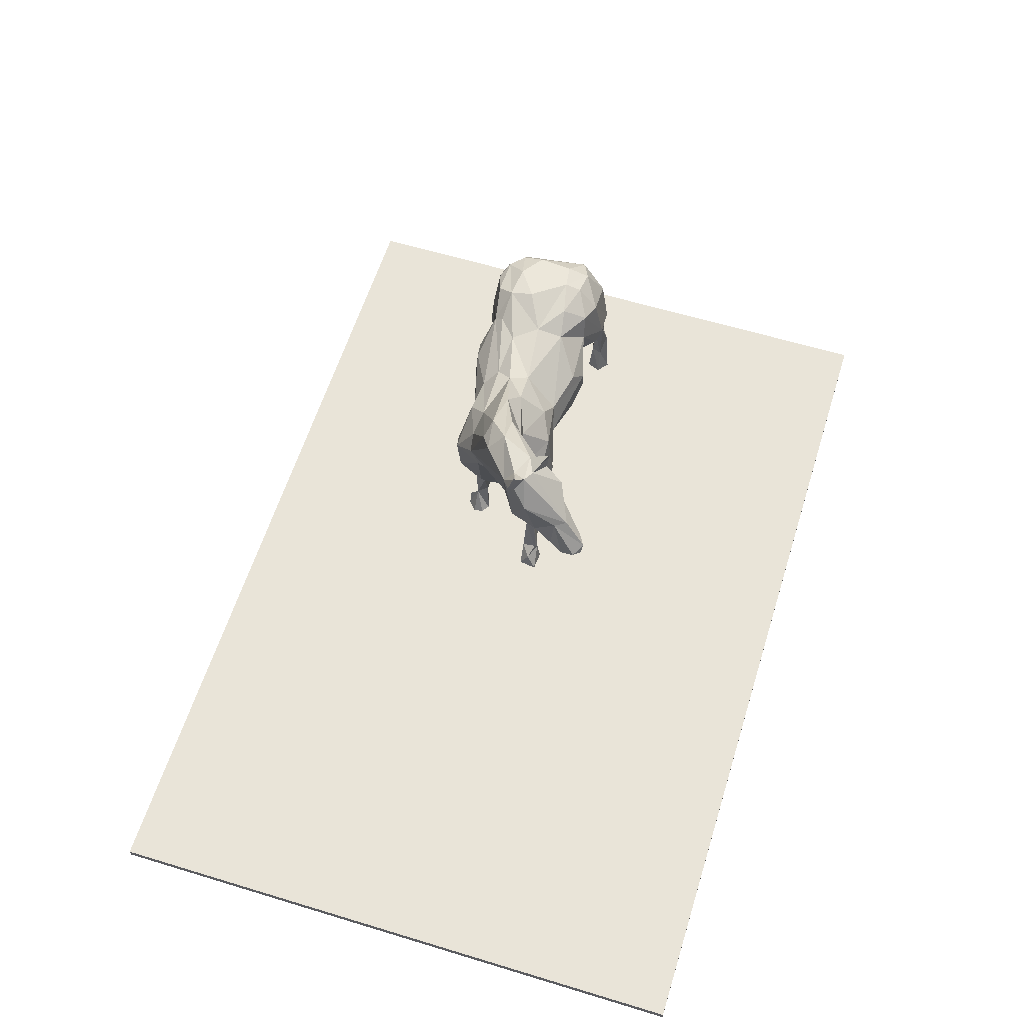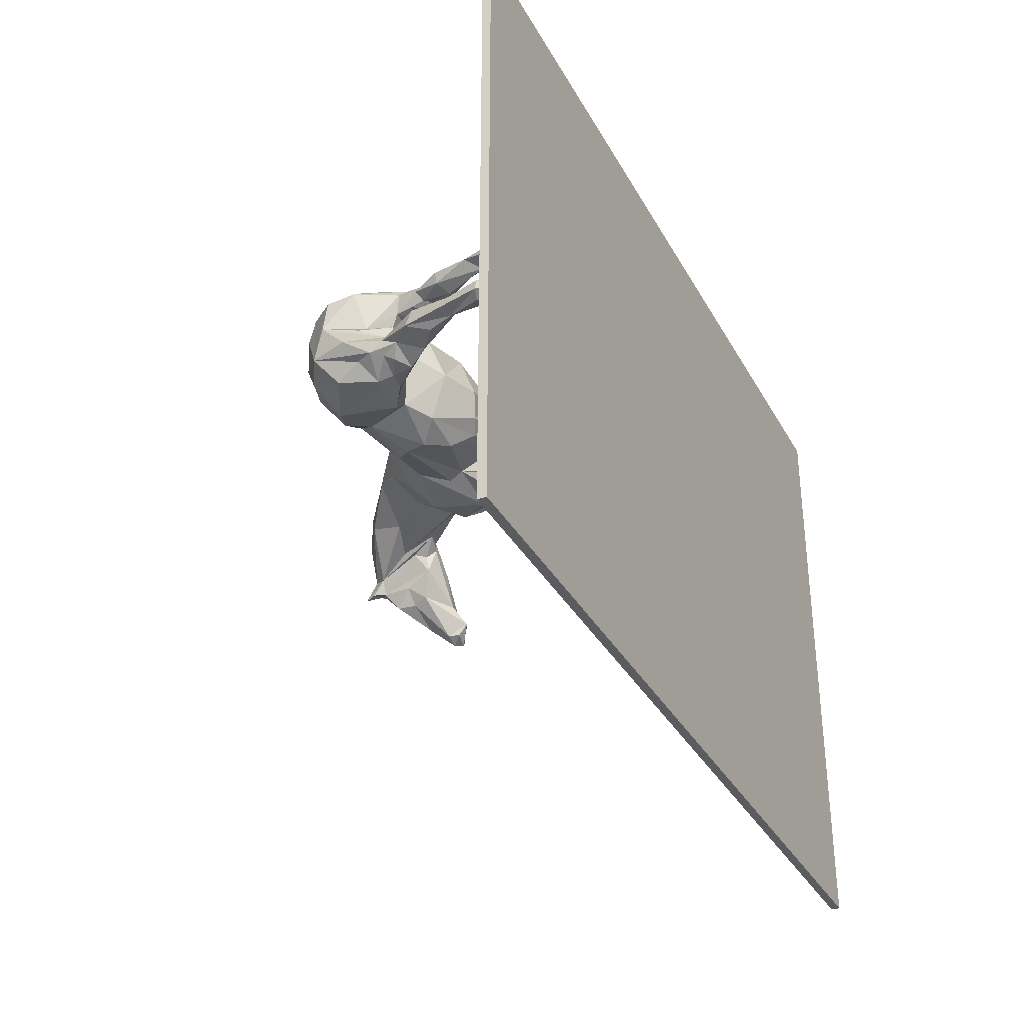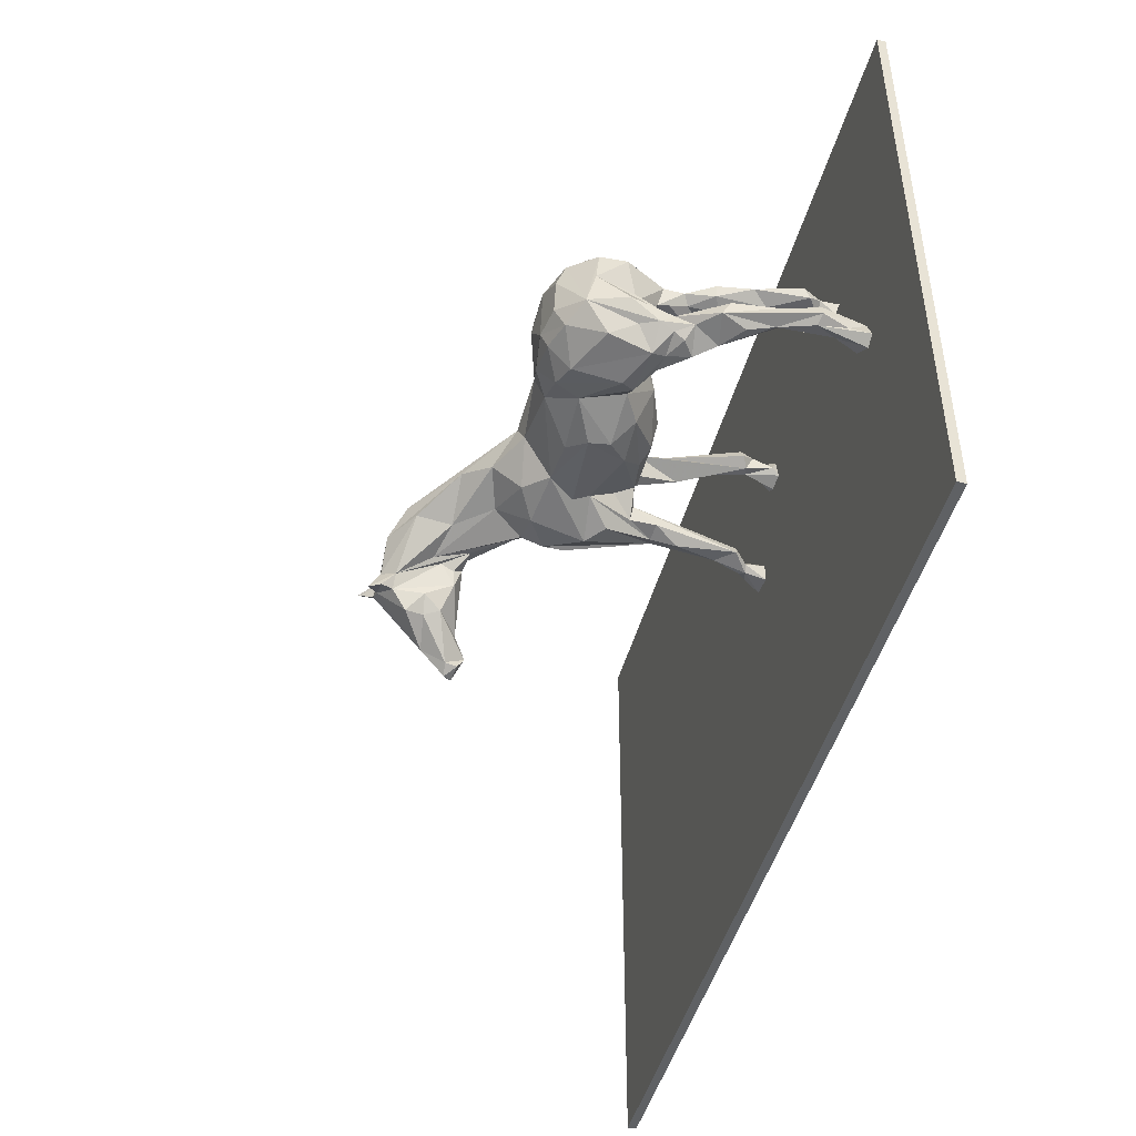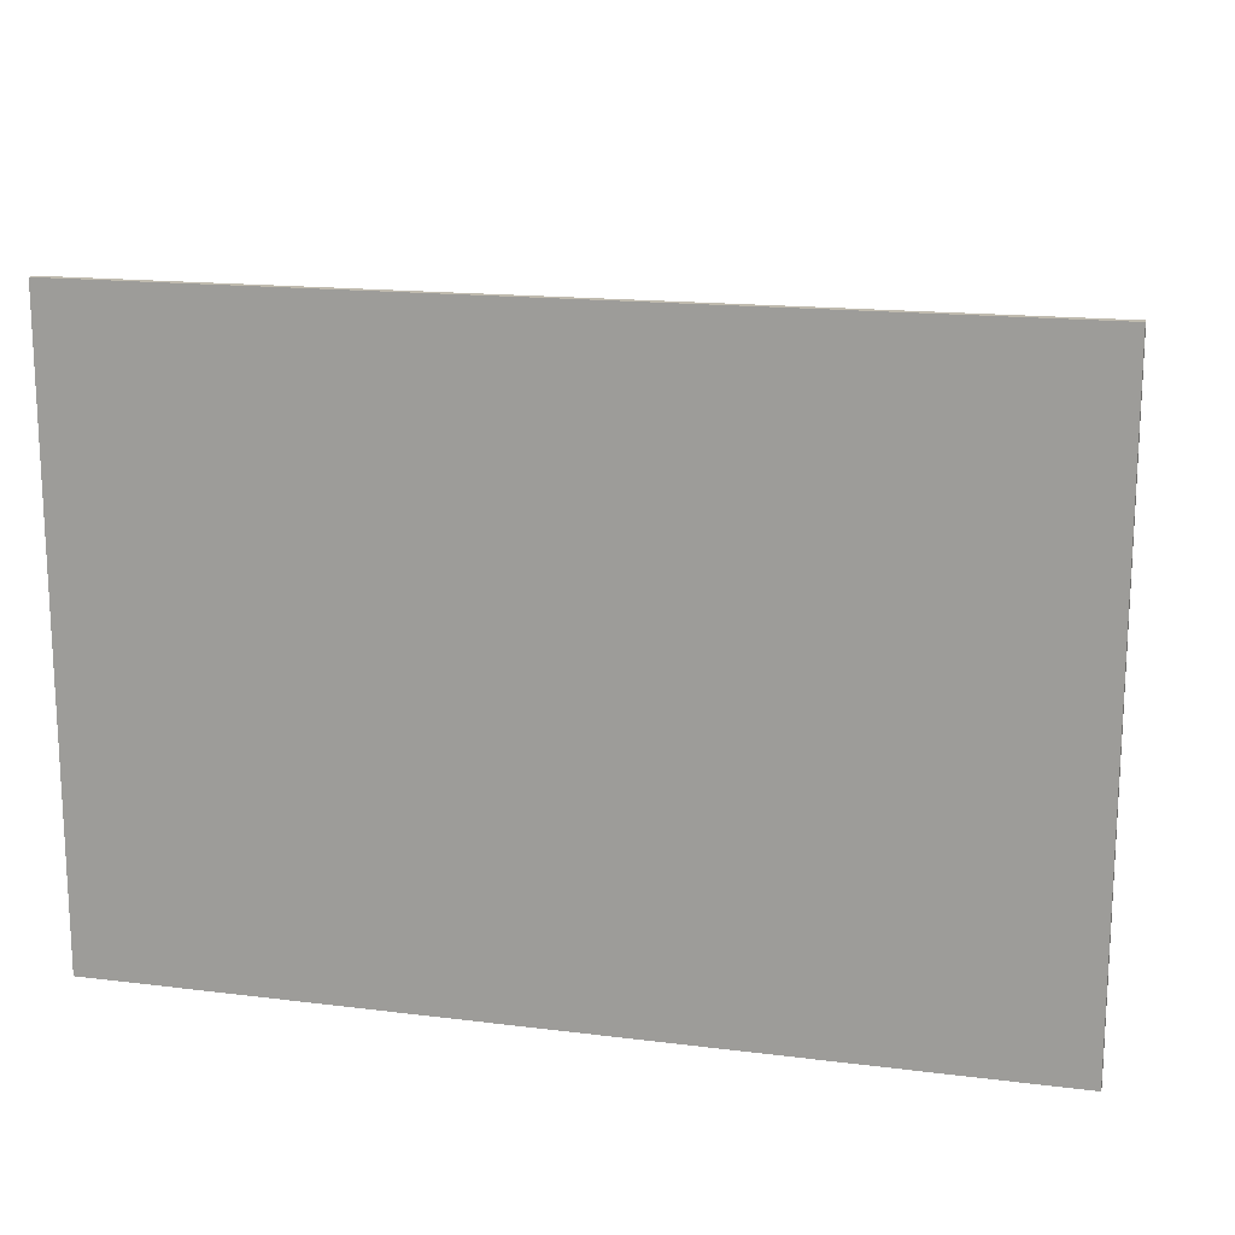
<metadata>
{"format":"obj","ext":"obj","renderer":"f3d","projection":"perspective","resolution":1024,"background":"white","views":[{"elev":60.3,"azim":107.3,"up":"+Y"},{"elev":-33.7,"azim":-64.8,"up":"+Z"},{"elev":-46.1,"azim":-104.8,"up":"+Z"},{"elev":16.0,"azim":14.5,"up":"+Z"}]}
</metadata>
<code>
o Object.1
v -73.74 -17.19 51.33
v 138.1 -17.19 51.33
v -73.74 -15.14 51.33
v 138.1 -15.14 -95.02
v -73.74 -17.19 -95.02
v -73.74 -15.14 -95.02
v 138.1 -17.19 -95.02
v 138.1 -15.14 51.33
f 1 2 3
f 4 5 6
f 5 4 7
f 8 3 2
f 5 7 2
f 5 3 6
f 8 2 7
f 6 3 8
f 5 1 3
f 7 4 8
f 2 1 5
f 8 4 6
o Object.2
v 20.06 -15.13 -26.45
v 20.1 -15.14 -22.03
v 24.69 -14.89 -26.13
v -48.53 -14.56 -27.08
v -51.09 -14.64 -25.47
v 24.02 -15.01 -21.89
v 6.16 -14.91 -6.588
v -46.87 -14.28 -21.66
v 9.594 -14.59 -7.686
v -49.91 -14.19 -21.65
v 9.638 -14.6 -2.09
v 11.93 -14.59 -4.157
v 11.53 -14.42 -6.394
v 5.829 -14.29 -2.909
v -34.36 -13.89 -5.64
v -45.06 -13.53 -25.01
v -39.4 -13.83 -1.325
v -36.56 -13.73 -0.2013
v -33.15 -13.5 -2.986
v 5.17 -13.28 -5.544
v -39.58 -12.5 -5.319
v 8.189 -11.76 -1.91
v 23.67 -11.41 -23.94
v 20.03 -10.3 -25.62
v 20.73 -10.19 -21.7
v 18.57 -10.05 -24.42
v -50.78 -9.712 -24.98
v -37.45 -9.063 -5.152
v -40.12 -9.159 -2.563
v 21.01 -8.936 -25.1
v 8.642 -8.894 -4.2
v 4.964 -8.449 -4.065
v -47.56 -7.76 -24.74
v -48.29 -7.559 -22.28
v 16.92 -7.501 -21.73
v 7.466 -7.372 -6.968
v 5.591 -6.976 -7.117
v 15.61 -6.853 -24.34
v -41.91 -6.219 -4.782
v -37.41 -5.977 -2.08
v 3.38 -5.845 -5.655
v 4.711 -5.717 -2.786
v -42.37 -4.704 -2.463
v -39.19 -4.307 -0.6455
v -52.2 -3.87 -21.78
v -52.73 -3.696 -24.45
v -50.44 -3.109 -25.75
v 19.15 -2.722 -24.44
v 18.69 -1.199 -21.97
v 9.872 0.4126 -6.8
v -37.13 2.159 -4.869
v 8.901 2.526 -4.079
v -46.41 3.185 -23.33
v -50.13 4.302 -22.24
v -47.38 4.75 -25.16
v -39.8 5.524 -2.992
v -34.48 6.7 -4.105
v 15.86 6.931 -25.85
v 11.88 7.695 -9.123
v 11.52 9.303 -3.831
v -45.76 10.55 -25.87
v 8.474 10.94 -5.655
v 18.08 11.61 -21.04
v -34.42 11.87 -6.716
v 18.89 12.02 -23.26
v -44.12 12.51 -20.19
v 12.54 12.5 -24
v 16.42 12.85 -24.79
v 14.15 12.88 -5.197
v -37.79 13.53 -5.581
v -38.59 13.54 -3.135
v -47.89 14.08 -20.84
v -40.23 14.74 -25.77
v -33.28 14.67 -0.8323
v -47.4 16.09 -24.1
v -32.28 17.12 -5.76
v 15.6 17.36 -4.953
v -29.23 17.87 -5.913
v 8.301 17.76 -7.047
v 10.31 17.94 -11.42
v -32.97 18.24 -4.585
v 11.52 18.06 -20.73
v 13.23 18.25 -12.01
v -8.434 18.13 -15.09
v -37.88 18.59 -21.49
v 13.96 18.32 -19.28
v 6.499 18.33 -18.02
v -34.02 18.69 -6.086
v 2.246 18.41 -11.73
v 12.24 18.64 -24.37
v 7.388 18.94 -18.97
v -6.316 19.07 -20.85
v -37.08 19.53 -27.14
v -35.93 19.91 -4.476
v 20.18 20.02 -23.17
v -43 20.45 -24.06
v -30.36 20.26 0.1906
v 18.97 20.52 -6.969
v -2.714 20.77 -23.1
v -41.32 21.22 -20.18
v -25.64 21.42 -4.558
v -33.28 22.69 -5.92
v -17.21 21.42 -14.99
v -35.33 21.96 -23.23
v -25.36 21.76 -3.425
v -40.42 22.02 -26.54
v -9.078 21.62 -5.683
v -25.83 21.86 -5.035
v -26.39 21.8 -4.76
v -34.63 22.3 -20.63
v -35.49 22.88 -23.26
v -34.75 22.75 -22.99
v -34.64 22.71 -21.04
v -34.22 22.6 -20.86
v -34.87 22.75 -23.68
v -34.41 23.1 -20.8
v 8.337 23.37 -21.05
v -33.17 23.52 -1.102
v 18.95 23.34 -3.829
v 13.22 23.83 -27.5
v -41.1 24.43 -25.2
v -42.23 24.43 -21.69
v -35.41 24.35 -3.624
v -20.93 24.21 -6.771
v -8.726 24.44 -2.439
v -34.35 24.76 -24.17
v -35.9 24.78 -27.04
v -40.25 24.85 -19.12
v -24.48 24.99 -1.308
v -6.258 25.16 -27.07
v -24.1 26.07 -6.2
v 23.51 24.91 -10.49
v -15.85 25.27 -25.28
v -31.24 25.48 -26.49
v -34.16 25.44 -7.983
v -32.33 25.7 -16.93
v 12.57 25.41 -2.32
v -29.18 26.27 -24.81
v -18.13 26.12 -4.701
v -33.56 26.66 -10.84
v 7.508 27.07 -5.489
v -25.46 27.23 -12.56
v -42.05 27.61 -23.89
v -27.28 27.41 0.8759
v -36.9 28 -28.39
v 23.95 27.73 -23.98
v 17.25 27.8 -28.55
v -26.31 29.02 -28.11
v -22.22 29.03 -24.48
v 7.368 29.1 -24.58
v -11.34 29.63 -28.64
v 23.19 30.11 -4.658
v 16.48 30.57 -1.689
v -6.198 30.76 0.4304
v 23 30.94 -26.42
v -37.69 31.2 -12.8
v -40.14 31.63 -23.77
v -22.43 31.4 1.153
v -40.49 31.61 -15.1
v -28.44 31.84 -29.23
v 8.451 32.68 -25.63
v -34.48 33.52 1.137
v -40.41 33.59 -3.767
v -27.6 33.84 2.072
v -43.26 34.01 -19.61
v -10.71 34.41 -28.84
v -11.85 34.82 1.002
v 6.638 34.99 -3.392
v 22.65 35.74 -26.81
v -19.29 36.15 -0.5474
v 27.08 36.48 -18.45
v -38.22 37.61 -26.45
v -6.422 37.56 -0.03485
v 22.58 37.6 -3.608
v -6.717 38.46 -27.03
v -19.83 38.93 -26.14
v 4.174 38.74 -24.84
v -40.83 40.01 -4.811
v 15.77 40.22 -26.84
v 24.62 40.38 -23.02
v 3.647 40.62 -5.054
v -41.19 40.8 -12.19
v 27.74 40.74 -20.47
v -35.64 41.53 -0.007854
v 28.42 41.53 -11.39
v -27.81 42.72 -27.22
v -40.77 42.84 -20.24
v 26.32 43.16 -8.688
v 13.42 43.31 -4.848
v -15.63 43.75 -2.332
v -29.76 43.85 0.7485
v 0.9465 43.83 -8.349
v 9.512 43.91 -23.76
v -22.34 44.54 -25.78
v -14.26 44.87 -21.25
v -32.88 45.47 -1.11
v 1.28 45.35 -16.72
v -14.67 45.54 -4.523
v -35.12 45.81 -22.66
v -36.05 45.91 -4.388
v -9.377 45.87 -9.077
v 3.57 46.5 -12.36
v -23.47 46.68 -1.092
v 23.14 46.53 -8.46
v -13.43 46.93 -15.02
v 19.72 47.39 -20.96
v 47.49 47.31 -41.23
v -28.6 47.84 -22.29
v -35.26 47.86 -9.438
v -34.41 48.07 -17.61
v -20.26 48.26 -20.25
v 50.03 48.48 -39.52
v -21.42 48.99 -5.044
v 46.66 49.01 -44.46
v -29.01 49.14 -5.873
v -28.08 49.36 -18.51
v 17.8 49.42 -9.617
v 50.26 49.58 -45.44
v -21.97 49.84 -10.56
v 32.21 49.9 -22.93
v 35.09 49.85 -19.64
v 51.88 49.99 -40.79
v 51.81 50.08 -43.88
v 10.77 50.3 -17.57
v 45.22 50.16 -36.81
v 50.42 50.94 -37.56
v 42.84 50.74 -28.62
v 36.5 50.86 -24.66
v 36.91 51.15 -22.01
v 49.04 51.42 -45.76
v 46.41 51.84 -44.07
v 35.98 52.57 -30.15
v 35.54 52.99 -26.4
v 46.48 53.04 -26.28
v 49.48 54.28 -33.18
v 38.87 54.87 -36
v 41.85 55.26 -22.96
v 25.55 55.72 -22.27
v 16.01 55.96 -15.75
v 34.85 56.05 -25.35
v 47.4 57.28 -40.8
v 49.06 57.33 -38.04
v 33.23 58.04 -25.37
v 40.2 58.43 -36.9
v 37.19 58.86 -33.23
v 32.57 62.44 -14.52
v 39.54 62.62 -37.05
v 49.81 63.1 -30.54
v 26.7 63.59 -20.21
v 36.55 64.4 -16.9
v 44.63 65.16 -23.59
v 28.94 65.33 -15.91
v 36.35 65.76 -29.55
v 38.17 65.99 -32.74
v 47.22 66.67 -27.08
v 43.69 68.36 -26.04
v 37.1 68.66 -32.89
v 34.51 68.61 -20.66
v 42.61 68.7 -30.38
v 38.49 68.8 -28.51
v 48.78 68.82 -25.9
v 45.28 69.2 -29.06
v 38.35 71.42 -33.17
v 47.46 71.73 -27.32
v 47.28 71.88 -26.99
v 47.47 72.09 -27.33
v 47.76 72.11 -26.98
f 86 89 110
f 194 153 180
f 210 200 225
f 72 78 96
f 13 18 35
f 12 41 24
f 257 268 261
f 225 260 210
f 157 111 150
f 255 249 252
f 224 227 213
f 155 73 128
f 148 143 164
f 97 149 115
f 26 27 48
f 14 9 11
f 267 265 271
f 182 197 161
f 247 246 232
f 61 74 62
f 11 31 14
f 233 234 235
f 144 134 123
f 181 198 175
f 44 39 17
f 88 87 97
f 256 249 270
f 173 130 136
f 275 269 272
f 115 132 111
f 212 254 225
f 43 33 57
f 220 226 230
f 75 98 76
f 189 181 176
f 66 56 46
f 157 150 146
f 169 174 185
f 162 175 133
f 161 189 176
f 268 270 267
f 14 10 9
f 73 155 177
f 66 75 76
f 137 116 139
f 164 131 171
f 198 206 221
f 73 103 71
f 266 268 257
f 77 106 85
f 210 260 247
f 189 197 225
f 127 145 85
f 184 183 174
f 145 87 85
f 215 244 239
f 205 209 210
f 138 99 107
f 63 83 69
f 167 164 190
f 64 78 59
f 87 145 149
f 195 190 186
f 184 174 159
f 65 109 113
f 42 18 16
f 27 29 23
f 234 233 215
f 142 135 156
f 105 126 82
f 112 119 136
f 100 92 111
f 192 170 172
f 103 94 71
f 198 200 206
f 96 89 84
f 179 188 191
f 64 51 52
f 57 38 56
f 94 90 57
f 36 47 59
f 25 29 27
f 166 170 152
f 138 158 99
f 11 32 31
f 169 185 155
f 135 142 101
f 70 68 77
f 129 104 151
f 120 119 112
f 271 265 261
f 179 193 103
f 27 26 25
f 143 96 102
f 177 155 187
f 272 270 264
f 80 83 62
f 262 261 265
f 193 182 160
f 17 22 15
f 153 194 168
f 185 183 203
f 181 189 198
f 52 65 82
f 262 248 261
f 198 189 200
f 121 112 118
f 210 247 232
f 162 176 181
f 97 87 149
f 90 94 99
f 221 204 211
f 18 54 35
f 68 58 77
f 131 143 102
f 199 204 192
f 171 126 170
f 198 211 199
f 80 62 74
f 251 191 188
f 214 251 188
f 124 118 144
f 127 106 140
f 196 245 259
f 114 129 135
f 178 166 137
f 275 272 274
f 147 137 132
f 164 171 190
f 46 90 75
f 260 258 266
f 72 65 59
f 56 66 76
f 167 190 136
f 193 196 182
f 256 259 242
f 144 148 167
f 65 52 48
f 137 166 152
f 235 236 233
f 143 139 116
f 230 226 231
f 142 81 101
f 147 132 115
f 34 32 9
f 196 258 254
f 161 160 182
f 201 185 205
f 227 221 213
f 30 19 39
f 149 145 176
f 195 217 218
f 28 39 40
f 169 155 158
f 196 212 182
f 174 138 159
f 184 156 168
f 258 260 254
f 76 98 158
f 90 46 43
f 44 58 39
f 38 57 33
f 221 209 213
f 130 173 151
f 241 236 228
f 172 178 198
f 158 98 125
f 12 24 16
f 265 267 262
f 189 161 197
f 120 123 119
f 133 147 115
f 96 84 72
f 25 26 48
f 146 148 144
f 16 18 12
f 53 54 18
f 203 213 205
f 66 46 75
f 156 157 146
f 184 202 203
f 231 238 250
f 14 33 10
f 208 204 223
f 45 40 49
f 53 62 54
f 61 63 81
f 104 101 81
f 50 70 49
f 262 267 255
f 34 10 33
f 219 202 216
f 103 106 94
f 251 246 261
f 193 140 103
f 250 256 243
f 18 13 12
f 82 79 64
f 81 69 83
f 58 60 39
f 137 152 126
f 178 147 175
f 175 162 181
f 60 50 39
f 275 264 259
f 158 125 99
f 79 78 64
f 103 140 106
f 22 30 28
f 44 17 15
f 204 208 186
f 207 216 194
f 81 83 104
f 259 269 275
f 153 151 165
f 74 61 93
f 263 270 269
f 67 91 106
f 55 13 35
f 71 57 56
f 108 74 93
f 223 224 218
f 215 233 244
f 275 273 264
f 41 55 63
f 47 37 51
f 48 37 25
f 111 139 150
f 195 173 190
f 36 23 29
f 135 129 153
f 108 93 136
f 17 39 21
f 218 224 207
f 223 227 224
f 266 259 264
f 163 154 103
f 157 159 141
f 50 49 40
f 83 63 54
f 19 22 17
f 192 172 199
f 214 232 246
f 226 220 215
f 176 162 149
f 219 224 213
f 171 170 186
f 69 81 63
f 239 222 215
f 91 88 95
f 266 247 260
f 83 80 130
f 246 251 214
f 36 59 48
f 208 195 186
f 185 187 155
f 147 178 137
f 67 87 88
f 29 37 36
f 193 160 140
f 197 182 212
f 169 158 174
f 42 61 53
f 19 20 39
f 47 36 37
f 40 45 28
f 56 76 73
f 235 245 237
f 130 151 104
f 212 225 197
f 218 207 195
f 238 231 226
f 58 67 106
f 270 268 264
f 236 235 237
f 179 163 177
f 61 81 93
f 132 137 139
f 150 148 146
f 110 96 143
f 47 51 64
f 216 224 219
f 86 109 65
f 184 157 156
f 256 270 263
f 156 153 168
f 64 52 82
f 59 65 48
f 268 271 261
f 91 95 99
f 133 175 147
f 82 113 105
f 177 187 188
f 128 158 155
f 215 222 226
f 134 144 167
f 144 118 146
f 53 61 62
f 124 120 121
f 14 31 33
f 267 271 268
f 228 251 261
f 163 73 177
f 259 256 263
f 41 63 61
f 122 121 118
f 67 88 91
f 179 103 154
f 165 151 195
f 46 32 34
f 90 99 98
f 54 55 35
f 253 240 262
f 161 127 160
f 139 148 150
f 131 126 171
f 121 120 112
f 72 86 65
f 12 55 41
f 261 248 228
f 30 39 28
f 195 207 180
f 81 146 93
f 196 193 229
f 230 250 234
f 217 223 218
f 206 209 221
f 223 204 221
f 257 247 266
f 93 146 118
f 125 98 99
f 144 123 120
f 180 165 195
f 95 107 99
f 52 51 37
f 60 70 50
f 259 266 258
f 245 235 242
f 229 191 237
f 174 158 138
f 111 132 139
f 103 73 163
f 101 104 114
f 275 274 273
f 92 115 111
f 142 146 81
f 19 30 22
f 247 257 246
f 86 72 84
f 112 136 93
f 133 149 162
f 159 157 184
f 32 38 31
f 179 177 188
f 16 24 42
f 224 216 207
f 240 236 241
f 43 57 90
f 101 114 135
f 186 170 192
f 34 9 10
f 28 44 15
f 19 17 21
f 273 272 264
f 203 219 213
f 36 48 27
f 117 113 109
f 106 91 94
f 242 235 243
f 234 243 235
f 232 201 205
f 46 56 32
f 194 202 168
f 221 227 223
f 83 54 62
f 130 108 136
f 179 229 193
f 272 273 274
f 102 96 78
f 233 240 244
f 191 251 228
f 45 44 28
f 84 89 86
f 214 201 232
f 134 119 123
f 121 122 124
f 55 54 63
f 95 88 100
f 222 239 238
f 45 87 67
f 189 225 200
f 183 184 203
f 9 32 11
f 82 102 79
f 85 70 77
f 213 209 205
f 172 170 166
f 44 45 58
f 145 127 161
f 68 70 60
f 210 232 205
f 234 220 230
f 192 204 186
f 137 113 116
f 100 97 92
f 36 27 23
f 186 190 171
f 261 246 257
f 207 194 180
f 187 201 214
f 42 24 41
f 217 208 223
f 262 255 253
f 252 253 255
f 15 22 28
f 83 130 104
f 110 89 96
f 110 143 116
f 139 143 148
f 167 136 134
f 268 266 264
f 126 152 170
f 47 64 59
f 59 78 72
f 167 148 164
f 82 126 102
f 117 109 116
f 80 108 130
f 174 183 185
f 234 250 243
f 58 45 67
f 198 178 175
f 250 238 249
f 211 198 221
f 259 263 269
f 215 220 234
f 56 73 71
f 56 38 32
f 138 141 159
f 256 242 243
f 42 53 18
f 209 200 210
f 202 219 203
f 222 238 226
f 173 195 151
f 48 52 37
f 156 135 153
f 95 100 107
f 55 12 13
f 198 199 172
f 249 238 239
f 262 240 248
f 115 149 133
f 248 240 241
f 100 141 107
f 88 97 100
f 113 117 116
f 77 58 106
f 254 212 196
f 78 79 102
f 108 80 74
f 239 252 249
f 105 113 137
f 58 68 60
f 230 231 250
f 126 105 137
f 161 176 145
f 237 245 229
f 34 33 43
f 107 141 138
f 73 76 128
f 240 253 244
f 129 114 104
f 190 173 136
f 92 97 115
f 19 21 20
f 206 200 209
f 85 87 70
f 29 25 37
f 191 229 179
f 82 65 113
f 254 260 225
f 252 239 244
f 185 203 205
f 40 39 50
f 100 111 141
f 46 34 43
f 140 160 127
f 20 21 39
f 143 131 164
f 102 126 131
f 120 124 144
f 244 253 252
f 237 228 236
f 248 241 228
f 267 249 255
f 156 146 142
f 249 256 250
f 272 269 270
f 202 184 168
f 195 208 217
f 229 245 196
f 258 196 259
f 90 98 75
f 157 141 111
f 116 109 86
f 45 49 70
f 119 134 136
f 216 202 194
f 267 270 249
f 178 172 166
f 42 41 61
f 118 112 93
f 76 158 128
f 154 163 179
f 165 180 153
f 211 204 199
f 91 99 94
f 191 228 237
f 245 242 259
f 151 153 129
f 87 45 70
f 236 240 233
f 116 86 110
f 122 118 124
f 188 187 214
f 57 71 94
f 85 106 127
f 38 33 31
f 201 187 185

</code>
